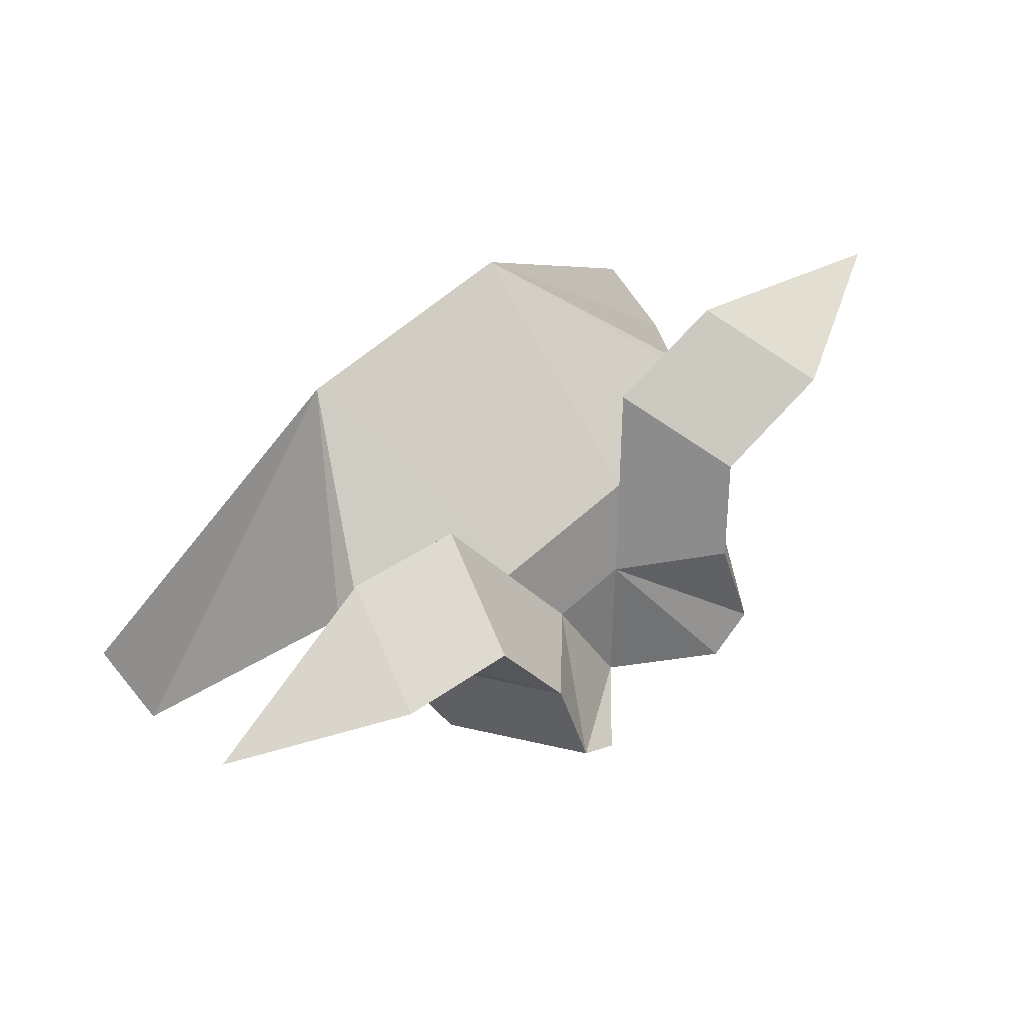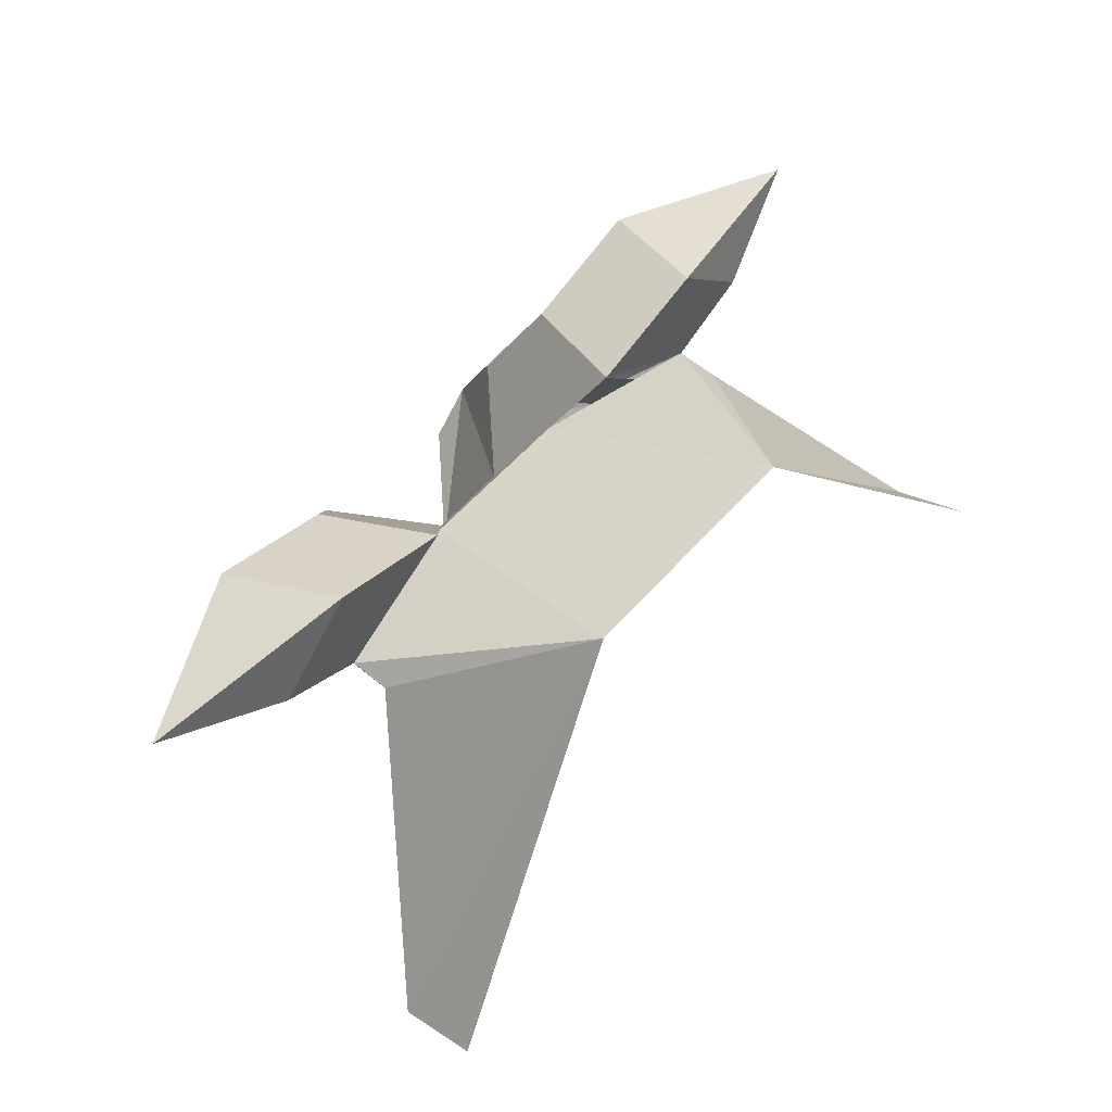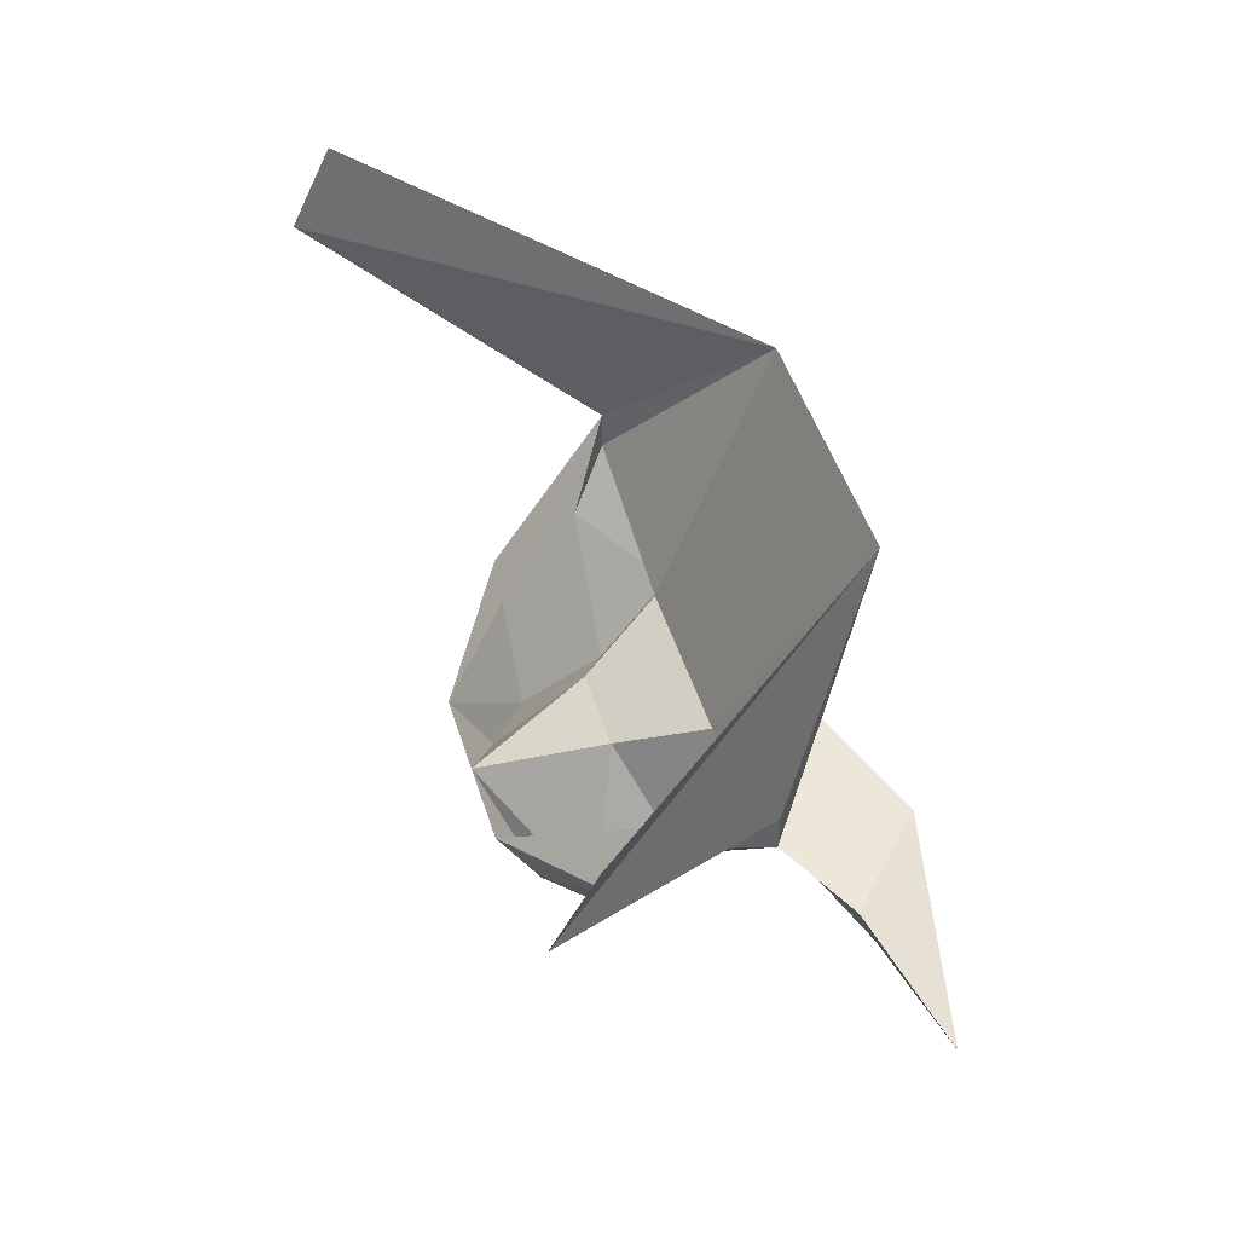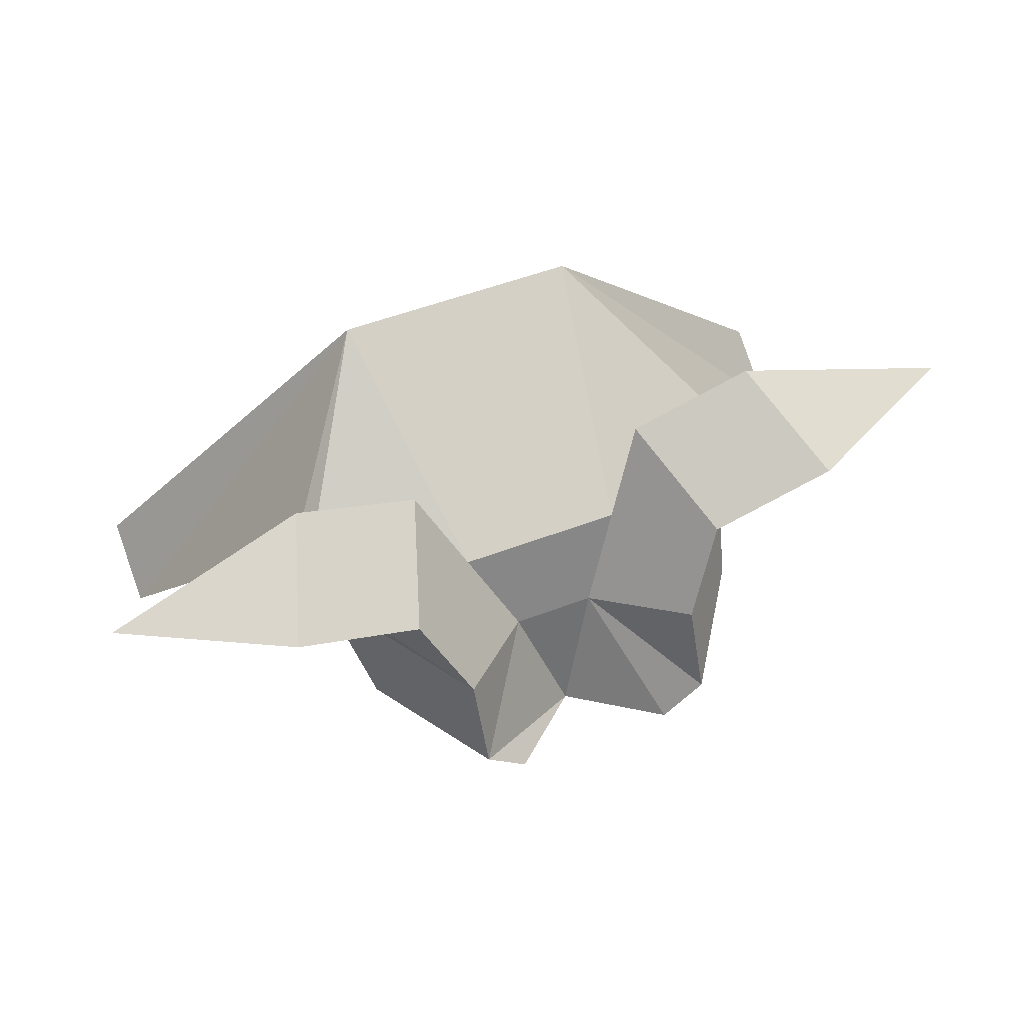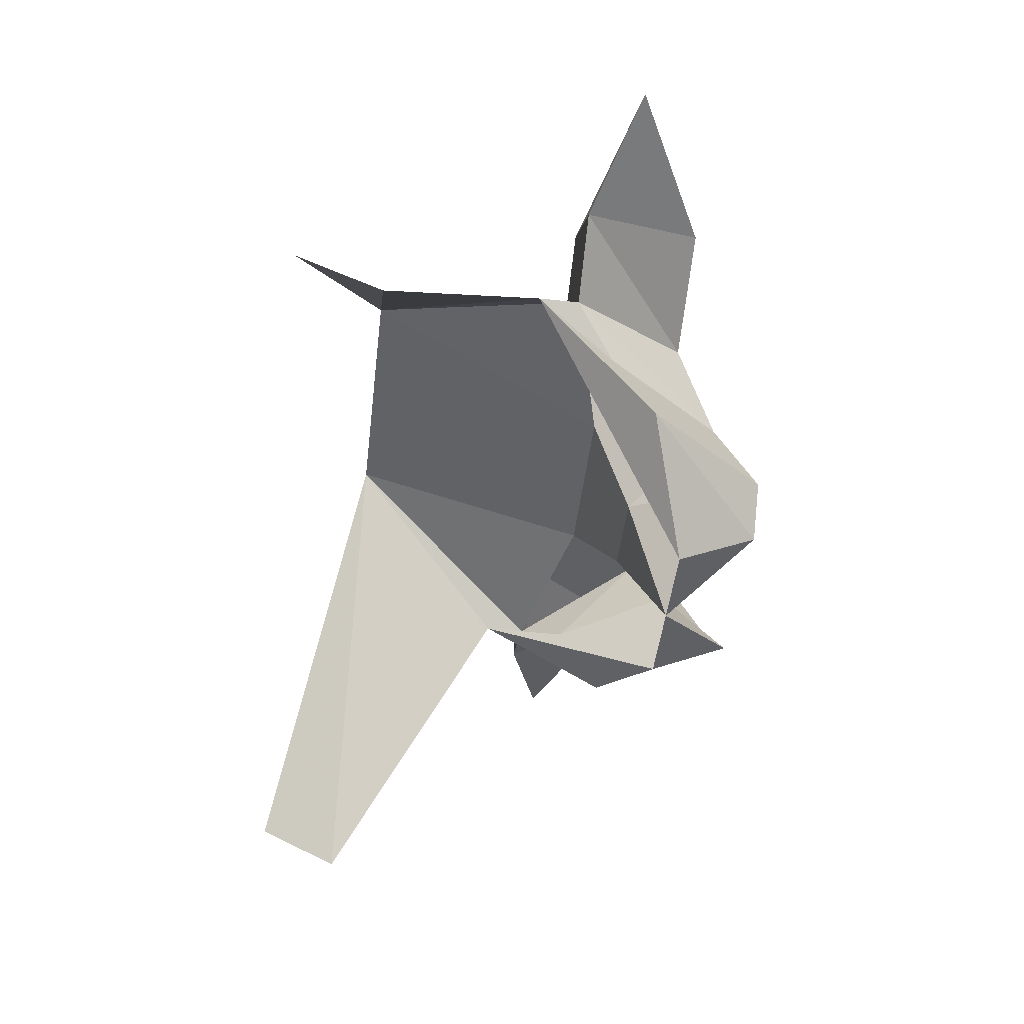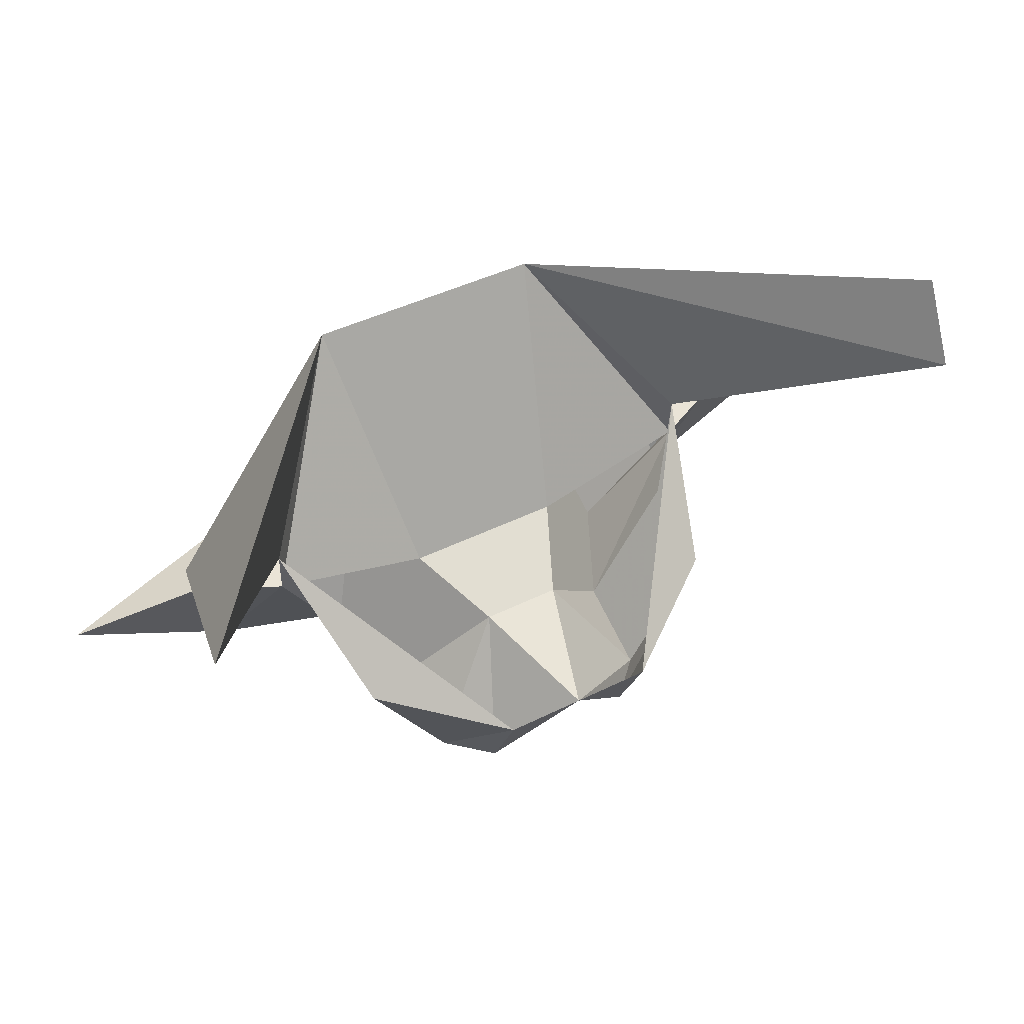
<metadata>
{"format":"obj","ext":"obj","renderer":"f3d","projection":"perspective","resolution":1024,"background":"white","views":[{"elev":58.3,"azim":136.8,"up":"+Y"},{"elev":58.3,"azim":-48.8,"up":"+Y"},{"elev":50.1,"azim":72.3,"up":"+Z"},{"elev":55.5,"azim":158.5,"up":"+Y"},{"elev":-48.4,"azim":83.2,"up":"+Y"},{"elev":43.7,"azim":-30.3,"up":"+Z"}]}
</metadata>
<code>
v 0.02344 -1.352 -0.1406
v 0.03906 -1.352 -0.1172
v 0.03906 -1.367 -0.125
v 0.02344 -1.367 -0.1484
v 0.007812 -1.359 -0.125
v 0.01562 -1.344 -0.1172
v 0.03125 -1.336 -0.1328
v 0.04688 -1.344 -0.1094
v 0.04688 -1.344 -0.1016
v 0.01562 -1.383 -0.1328
v 0.01562 -1.375 -0.1484
v 0 -1.383 -0.1328
v -0.007812 -1.359 -0.125
v -0.01562 -1.344 -0.1172
v -0.02344 -1.32 -0.07031
v 0.02344 -1.32 -0.07031
v 0.07812 -1.391 -0.07031
v 0.07812 -1.383 -0.05469
v 0.02344 -1.328 -0.1094
v 0.05469 -1.328 -0.1328
v 0.0625 -1.336 -0.1094
v 0.04688 -1.32 -0.1094
v 0.08594 -1.328 -0.1172
v -0.02344 -1.352 -0.1406
v -0.03906 -1.367 -0.125
v -0.03906 -1.352 -0.1172
v -0.03125 -1.336 -0.1328
v -0.02344 -1.328 -0.1094
v -0.02344 -1.367 -0.1484
v -0.01562 -1.383 -0.1328
v -0.04688 -1.344 -0.1016
v -0.04688 -1.344 -0.1094
v -0.05469 -1.328 -0.1328
v -0.04688 -1.32 -0.1094
v -0.0625 -1.336 -0.1094
v -0.08594 -1.328 -0.1172
v -0.01562 -1.375 -0.1484
v -0.07812 -1.391 -0.07031
v -0.07812 -1.383 -0.05469
f 1 2 3
f 1 3 4
f 1 7 8
f 1 8 2
f 3 10 11
f 3 11 4
f 7 20 21
f 7 21 8
f 20 23 21
f 11 10 12
f 24 25 26
f 24 26 27
f 24 29 25
f 25 29 30
f 26 32 27
f 27 32 33
f 32 35 33
f 33 35 36
f 37 12 30
f 37 30 29
f 1 4 5
f 1 5 6
f 1 6 7
f 4 11 12
f 4 12 5
f 7 6 19
f 7 19 20
f 8 21 19
f 19 21 22
f 19 22 20
f 20 22 23
f 21 23 22
f 24 27 28
f 24 28 14
f 24 14 13
f 24 13 29
f 27 33 34
f 27 34 28
f 28 34 32
f 32 34 35
f 33 36 34
f 34 36 35
f 37 29 13
f 37 13 12
f 2 8 9
f 2 9 3
f 3 9 10
f 5 12 13
f 5 13 6
f 6 13 14
f 6 14 15
f 6 15 16
f 6 16 8
f 8 16 9
f 9 16 17
f 17 16 18
f 25 30 31
f 25 31 26
f 26 31 32
f 32 31 15
f 32 15 14
f 38 39 15
f 38 15 31

</code>
